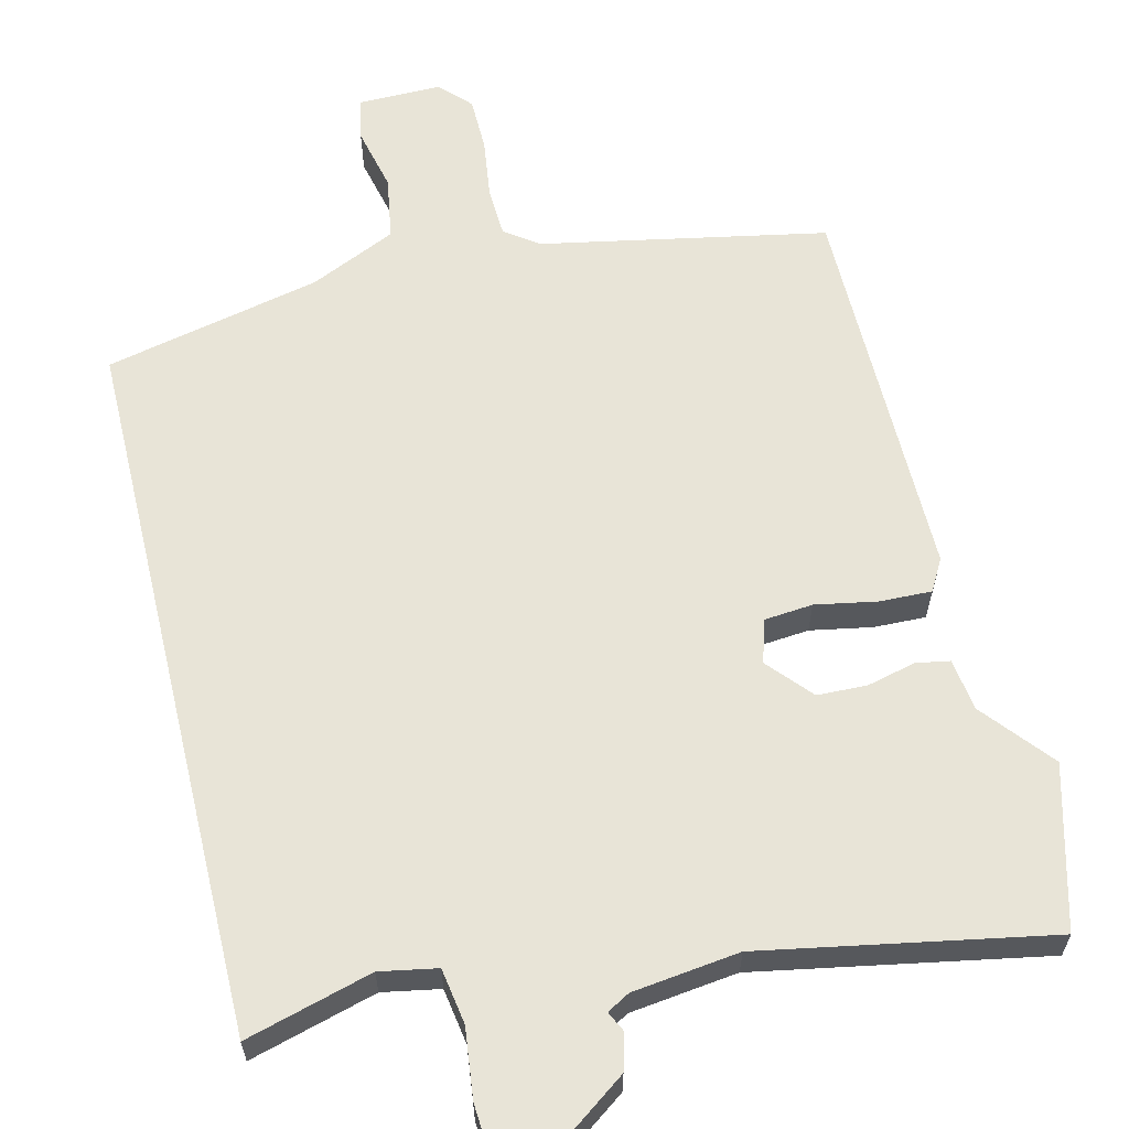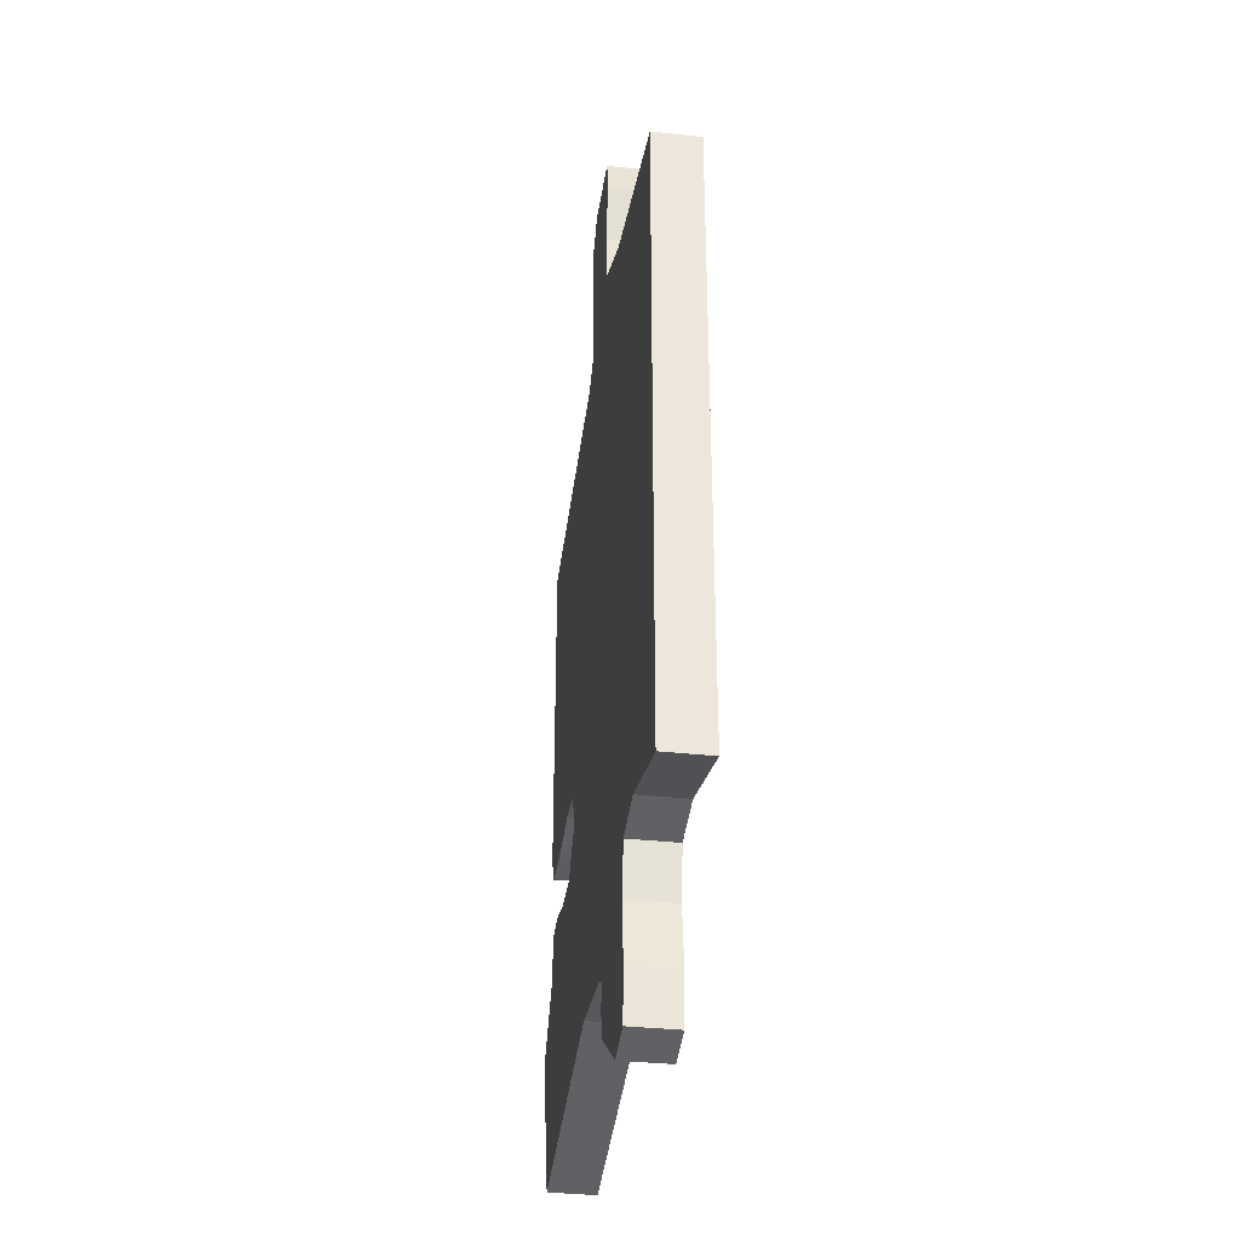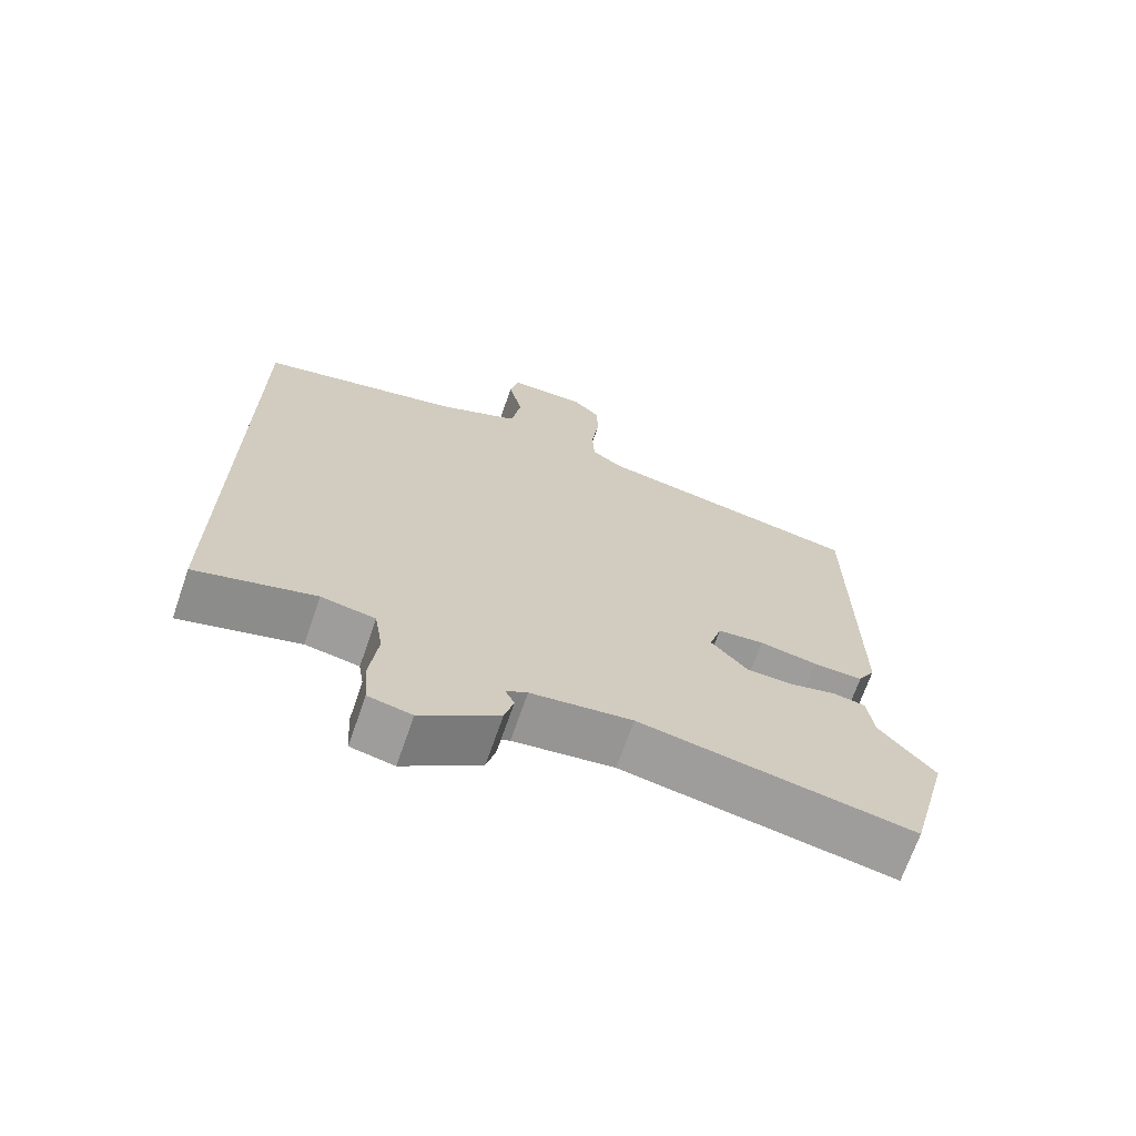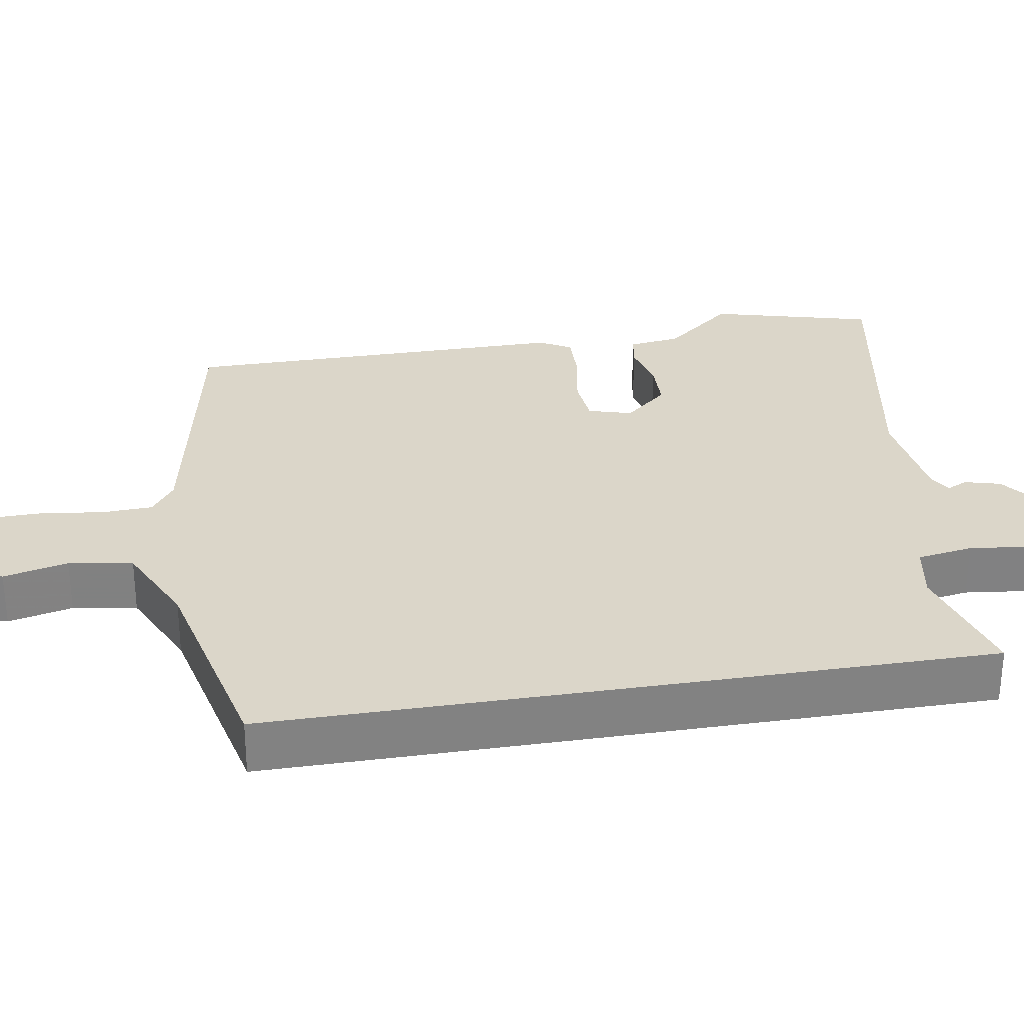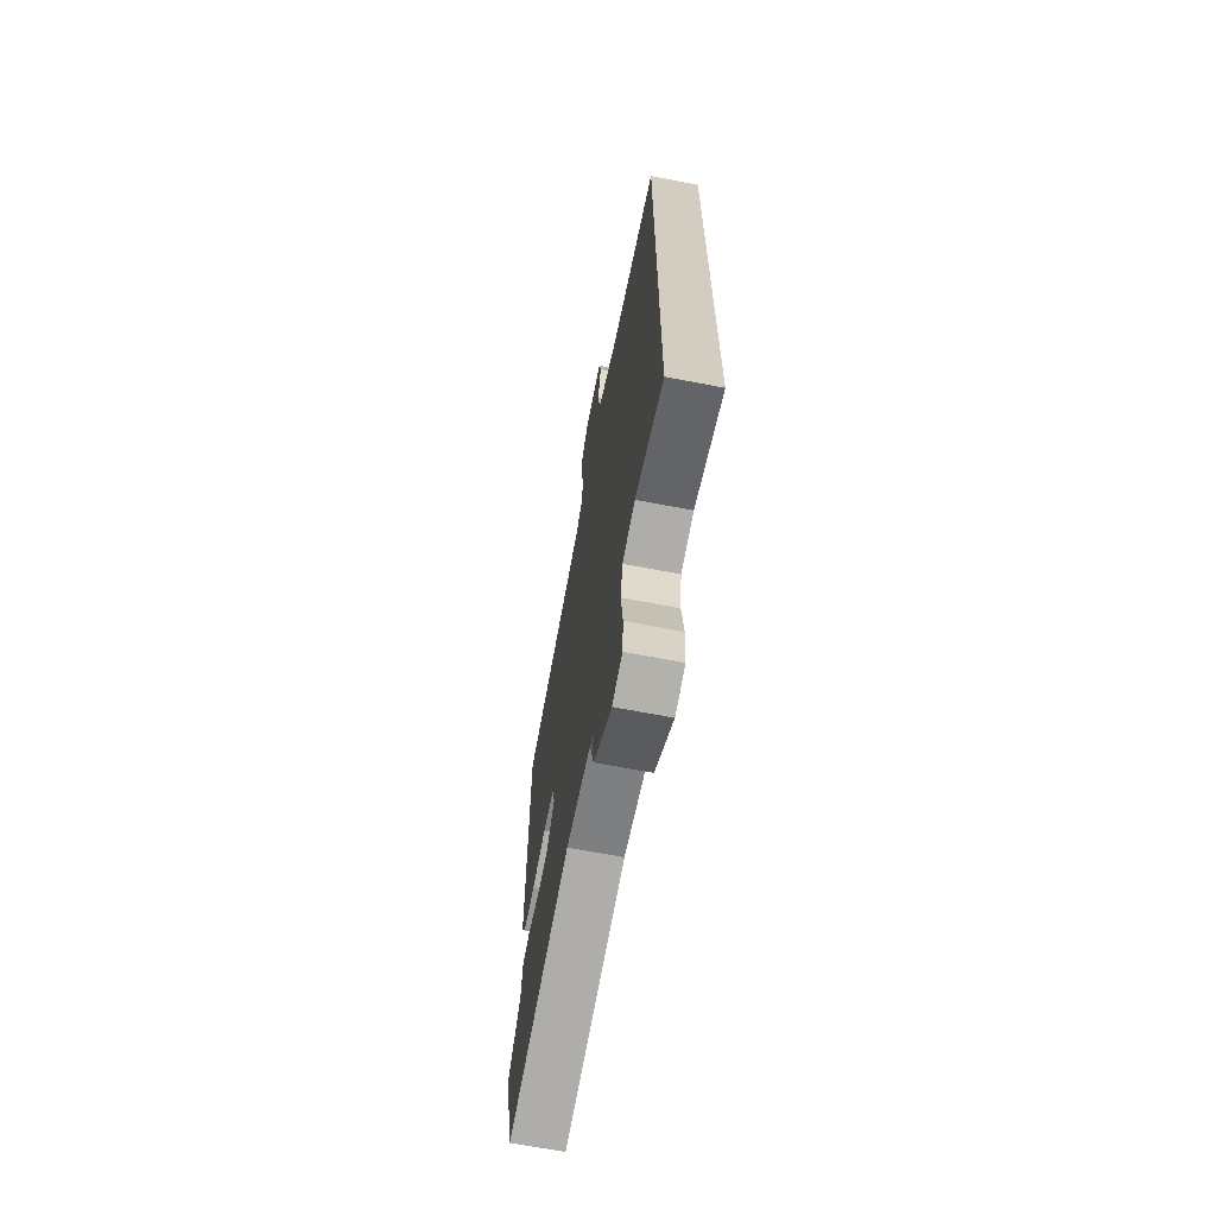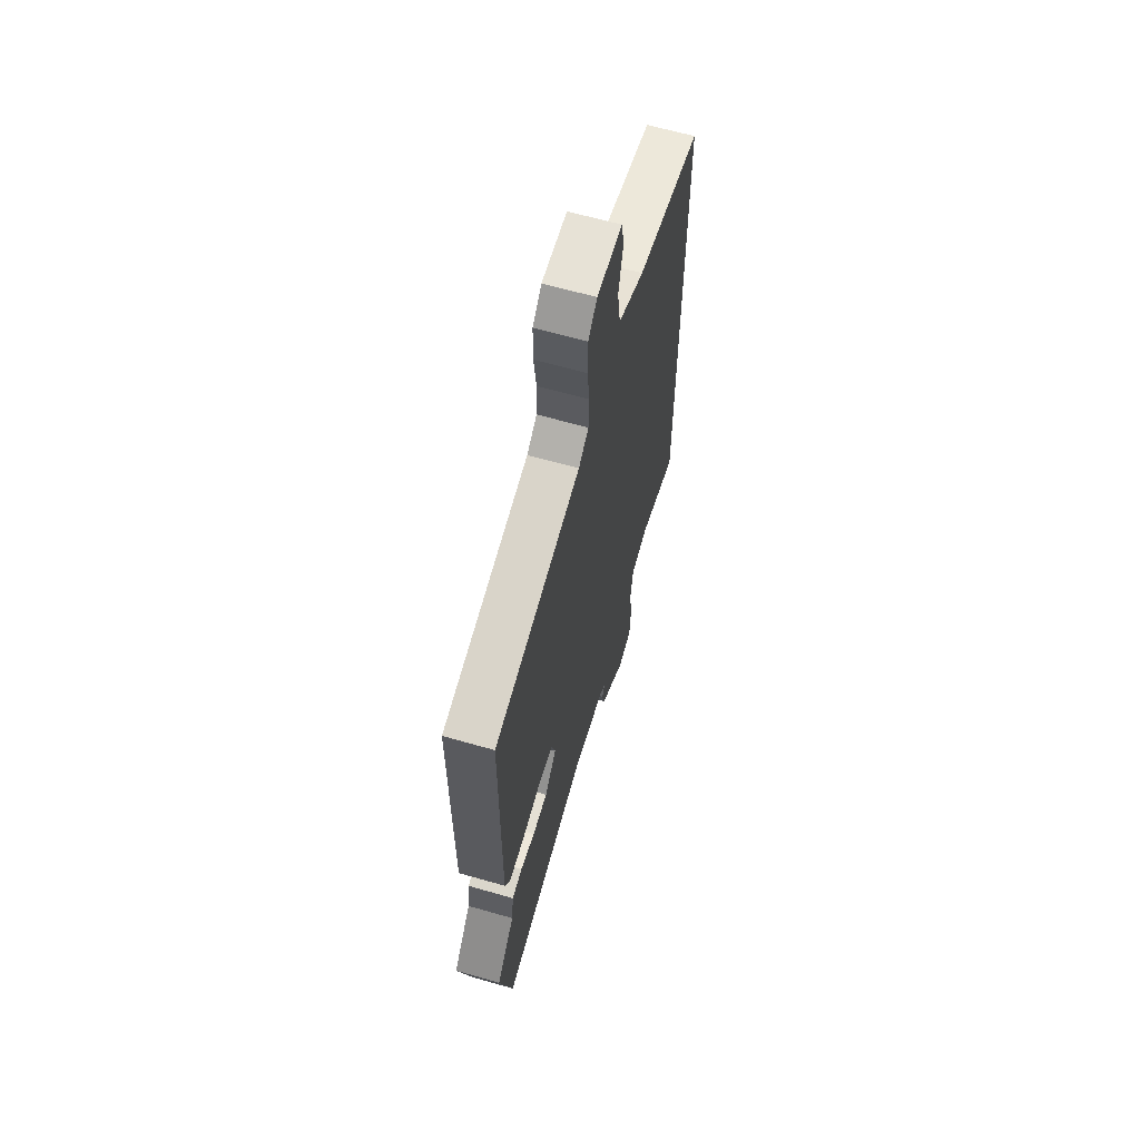
<metadata>
{"format":"obj","ext":"obj","renderer":"f3d","projection":"perspective","resolution":1024,"background":"white","views":[{"elev":61.3,"azim":166.4,"up":"+Y"},{"elev":-35.4,"azim":81.8,"up":"+Z"},{"elev":-69.4,"azim":160.9,"up":"+Z"},{"elev":29.7,"azim":80.5,"up":"+Y"},{"elev":-66.9,"azim":79.1,"up":"+Z"},{"elev":63.5,"azim":-73.8,"up":"+Z"}]}
</metadata>
<code>
v 0.5 0.07 0.452
v 0.5 0.07 -0.501
v 0.332 0.07 -0.454
v 0.256 0.07 -0.468
v 0.244 0.07 -0.542
v 0.255 0.07 -0.634
v 0.25 0.07 -0.707
v 0.189 0.07 -0.72
v 0.08 0.07 -0.641
v 0.067 0.07 -0.593
v 0.08 0.07 -0.566
v 0.05 0.07 -0.549
v -0.092 0.07 -0.531
v -0.473 0.07 -0.601
v -0.53 0.07 -0.386
v -0.453 0.07 -0.293
v -0.444 0.07 -0.224
v -0.399 0.07 -0.216
v -0.334 0.07 -0.232
v -0.268 0.07 -0.23
v -0.217 0.07 -0.172
v -0.234 0.07 -0.114
v -0.299 0.07 -0.108
v -0.381 0.07 -0.123
v -0.45 0.07 -0.125
v -0.474 0.07 -0.083
v -0.473 0.07 0.434
v -0.094 0.07 0.507
v -0.05 0.07 0.539
v -0.047 0.07 0.606
v -0.058 0.07 0.687
v -0.057 0.07 0.759
v -0.018 0.07 0.799
v 0.092 0.07 0.798
v 0.104 0.07 0.741
v 0.084 0.07 0.655
v 0.098 0.07 0.57
v 0.213 0.07 0.517
v 0.5 0 0.452
v 0.5 0 -0.501
v 0.332 0 -0.454
v 0.256 0 -0.468
v 0.244 0 -0.542
v 0.255 0 -0.634
v 0.25 0 -0.707
v 0.189 0 -0.72
v 0.08 0 -0.641
v 0.067 0 -0.593
v 0.08 0 -0.566
v 0.05 0 -0.549
v -0.092 0 -0.531
v -0.473 0 -0.601
v -0.53 0 -0.386
v -0.453 0 -0.293
v -0.444 0 -0.224
v -0.399 0 -0.216
v -0.334 0 -0.232
v -0.268 0 -0.23
v -0.217 0 -0.172
v -0.234 0 -0.114
v -0.299 0 -0.108
v -0.381 0 -0.123
v -0.45 0 -0.125
v -0.474 0 -0.083
v -0.473 0 0.434
v -0.094 0 0.507
v -0.05 0 0.539
v -0.047 0 0.606
v -0.058 0 0.687
v -0.057 0 0.759
v -0.018 0 0.799
v 0.092 0 0.798
v 0.104 0 0.741
v 0.084 0 0.655
v 0.098 0 0.57
v 0.213 0 0.517
f 34 35 36
f 33 34 36
f 32 33 36
f 31 32 36
f 30 31 36
f 29 30 36 37
f 28 29 37 38
f 28 38 1
f 27 28 1
f 26 27 1
f 25 26 1
f 24 25 1
f 23 24 1
f 16 17 18 19
f 16 19 20
f 15 16 20
f 14 15 20
f 13 14 20
f 12 13 20 21
f 9 10 11
f 8 9 11
f 7 8 11
f 6 7 11
f 5 6 11
f 12 21 22
f 11 12 22
f 5 11 22
f 4 5 22
f 1 2 3
f 22 23 1
f 1 3 4 22
f 74 73 72
f 74 72 71
f 74 71 70
f 74 70 69
f 74 69 68
f 75 74 68 67
f 76 75 67 66
f 39 76 66
f 39 66 65
f 39 65 64
f 39 64 63
f 39 63 62
f 39 62 61
f 57 56 55 54
f 58 57 54
f 58 54 53
f 58 53 52
f 58 52 51
f 59 58 51 50
f 49 48 47
f 49 47 46
f 49 46 45
f 49 45 44
f 49 44 43
f 60 59 50
f 60 50 49
f 60 49 43
f 60 43 42
f 41 40 39
f 39 61 60
f 60 42 41 39
f 1 39 40 2
f 2 40 41 3
f 3 41 42 4
f 4 42 43 5
f 5 43 44 6
f 6 44 45 7
f 7 45 46 8
f 8 46 47 9
f 9 47 48 10
f 10 48 49 11
f 11 49 50 12
f 12 50 51 13
f 13 51 52 14
f 14 52 53 15
f 15 53 54 16
f 16 54 55 17
f 17 55 56 18
f 18 56 57 19
f 19 57 58 20
f 20 58 59 21
f 21 59 60 22
f 22 60 61 23
f 23 61 62 24
f 24 62 63 25
f 25 63 64 26
f 26 64 65 27
f 27 65 66 28
f 28 66 67 29
f 29 67 68 30
f 30 68 69 31
f 31 69 70 32
f 32 70 71 33
f 33 71 72 34
f 34 72 73 35
f 35 73 74 36
f 36 74 75 37
f 37 75 76 38
f 38 76 39 1

</code>
